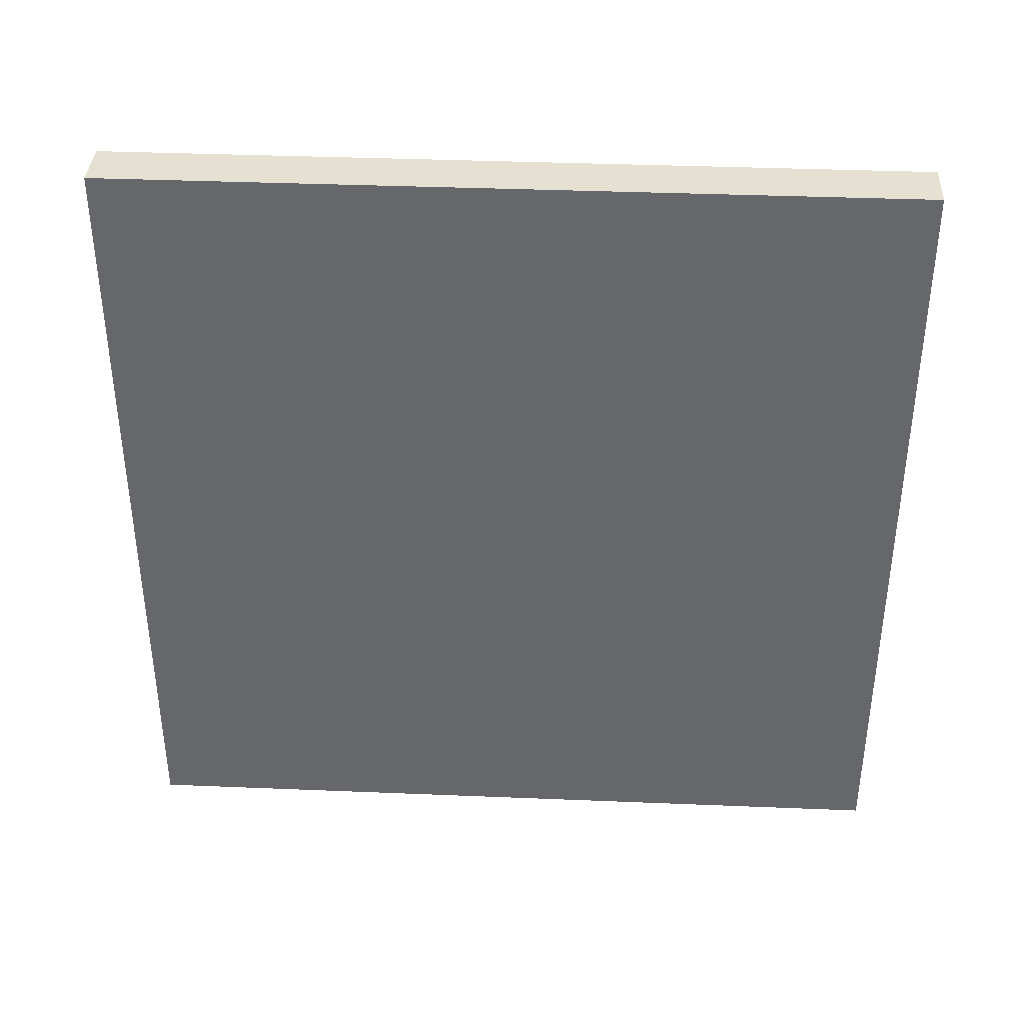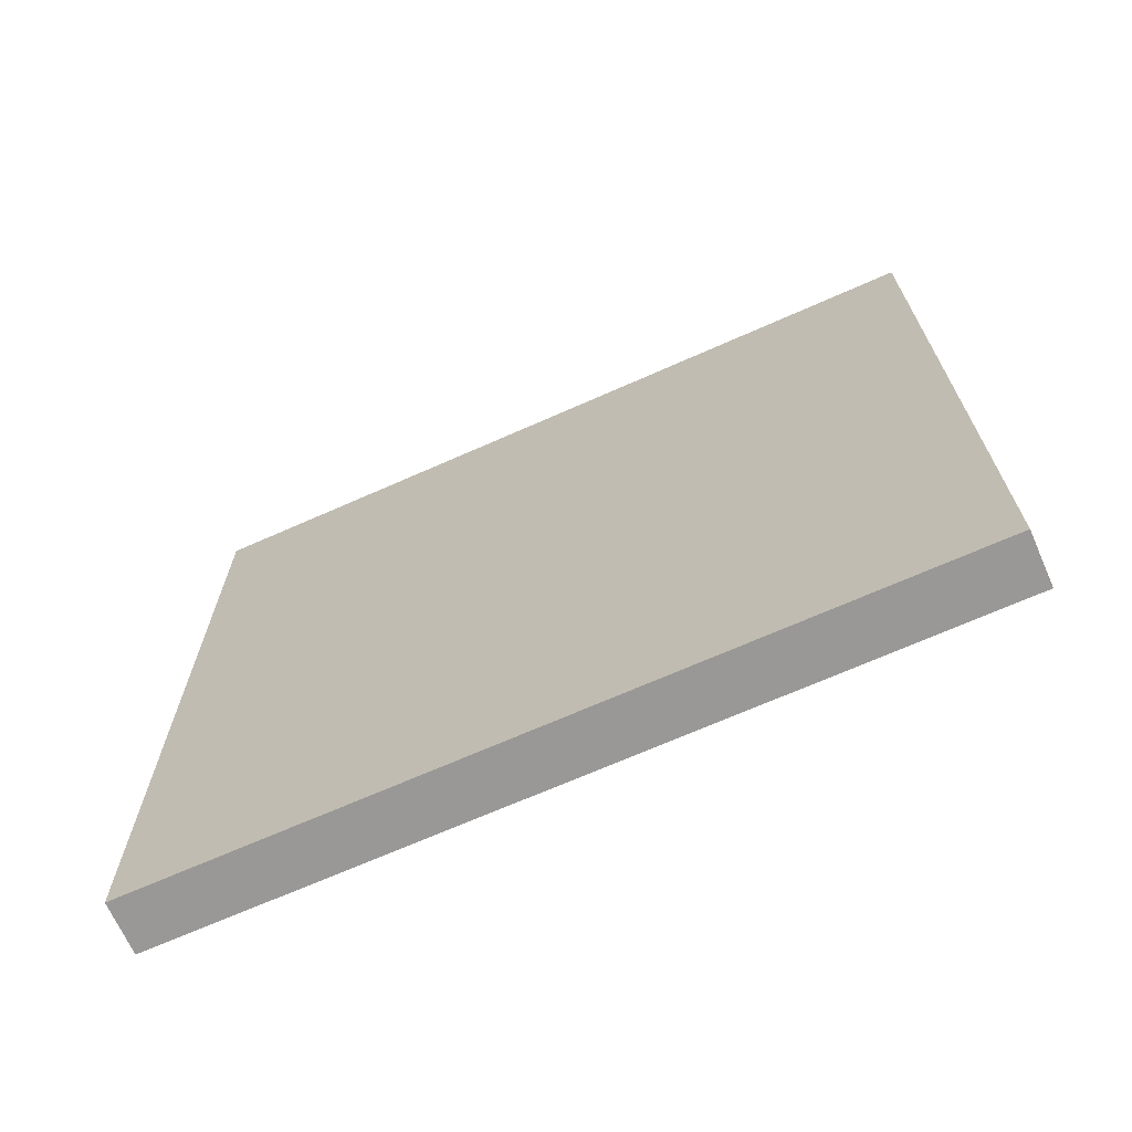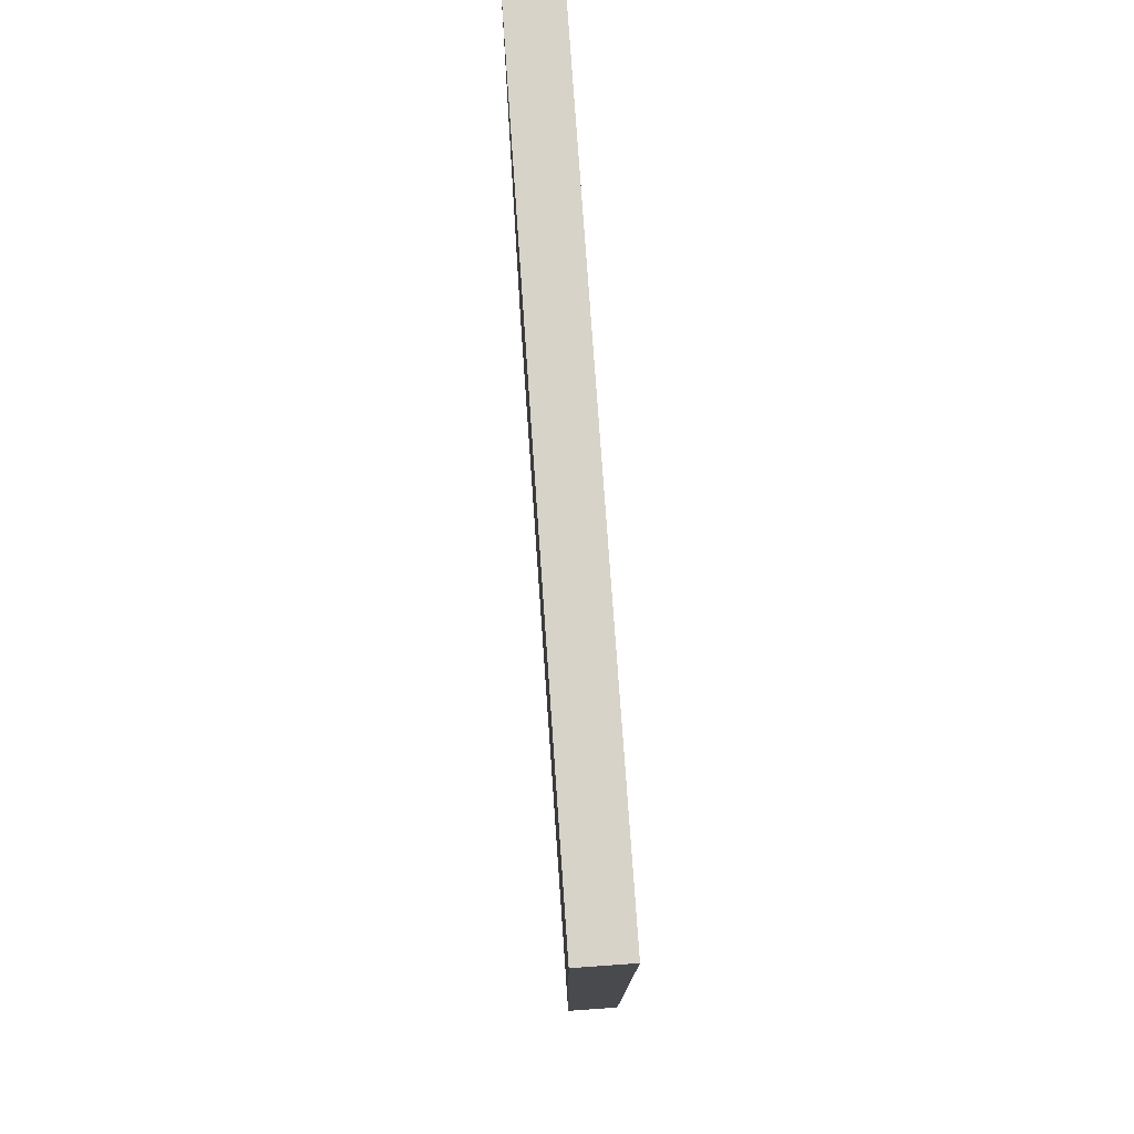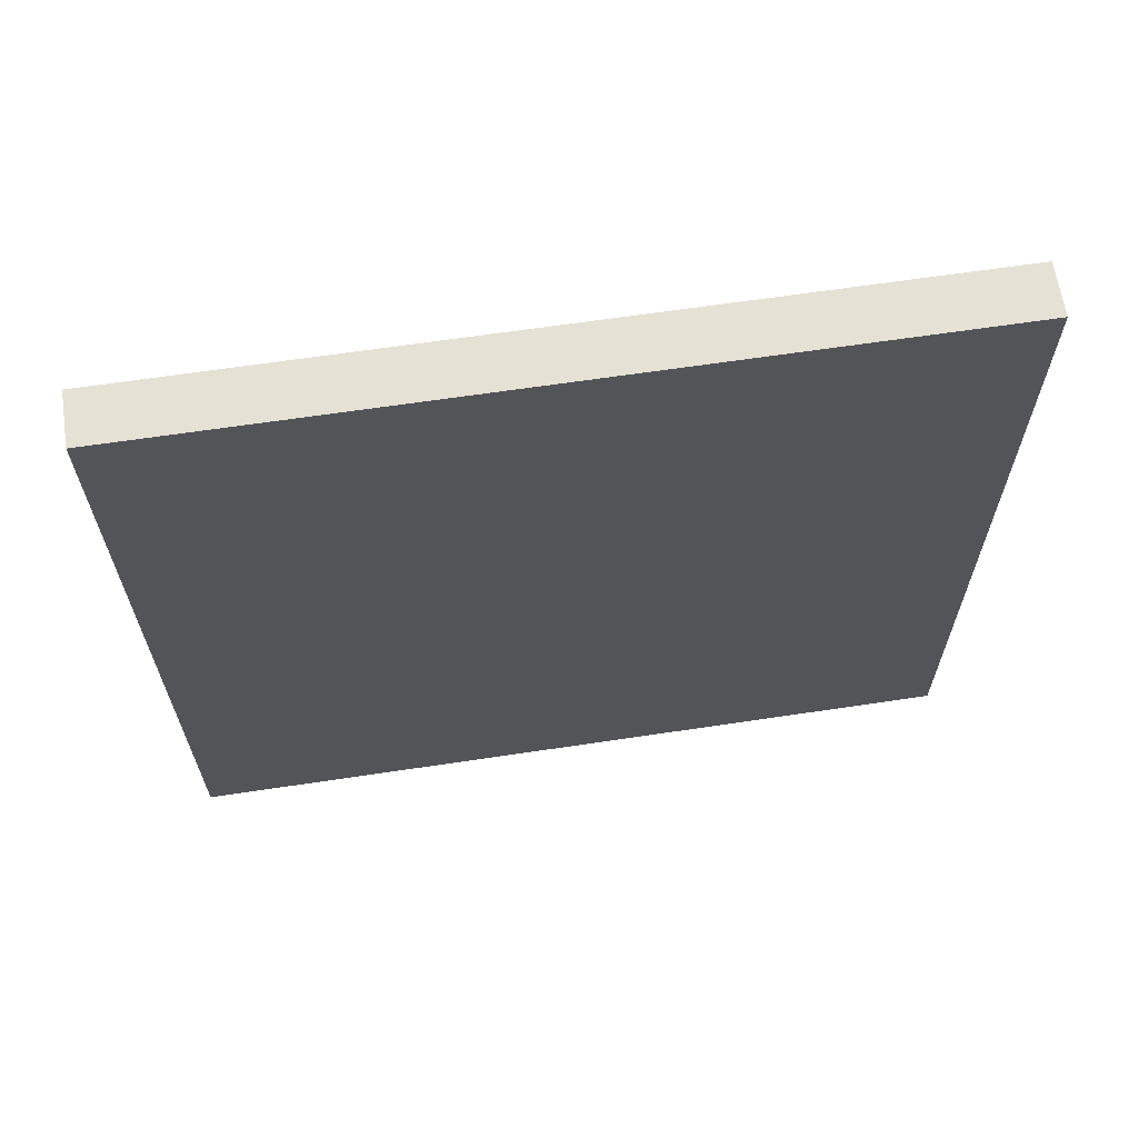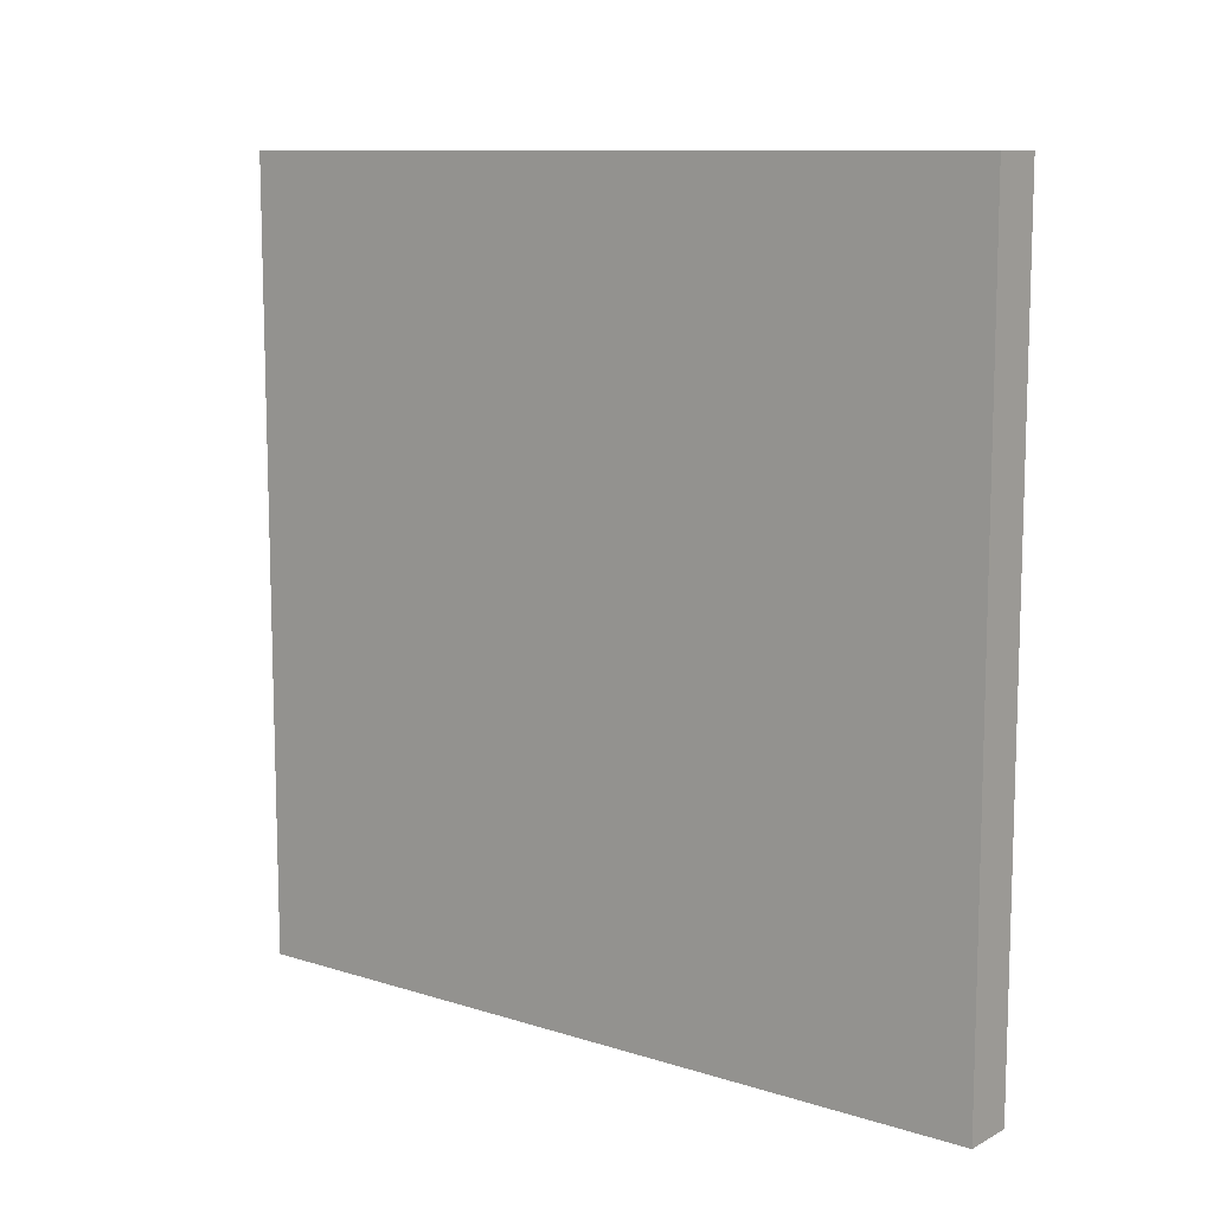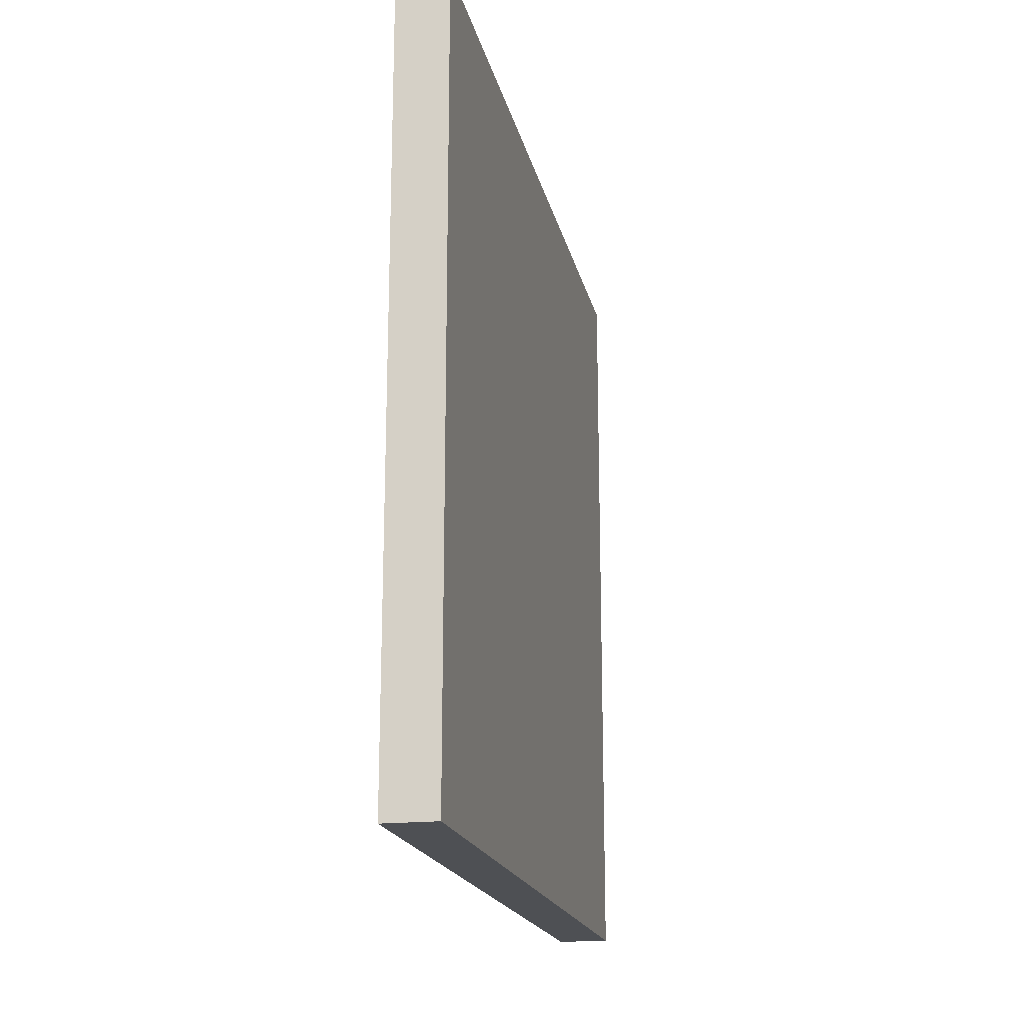
<metadata>
{"format":"obj","ext":"obj","renderer":"f3d","projection":"perspective","resolution":1024,"background":"white","views":[{"elev":37.7,"azim":93.0,"up":"+Y"},{"elev":-68.6,"azim":-66.0,"up":"+Y"},{"elev":76.8,"azim":-4.0,"up":"+Y"},{"elev":64.6,"azim":81.4,"up":"+Y"},{"elev":10.5,"azim":-51.8,"up":"+Y"},{"elev":-18.7,"azim":-167.9,"up":"+Y"}]}
</metadata>
<code>
v  75.79 127.6 120
v  75.79 127.6 0
v  75.79 7.64 0
v  75.79 7.64 120
v  83.79 7.64 120
v  83.79 7.64 0
v  83.79 127.6 0
v  83.79 127.6 120
o Basic_Wall_Wall_1__2372_
g Basic_Wall_Wall_1__2372_
f 1 2 3 4
f 5 6 7 8
f 3 2 7 6
f 4 3 6 5
f 1 4 5 8
f 2 1 8 7

</code>
